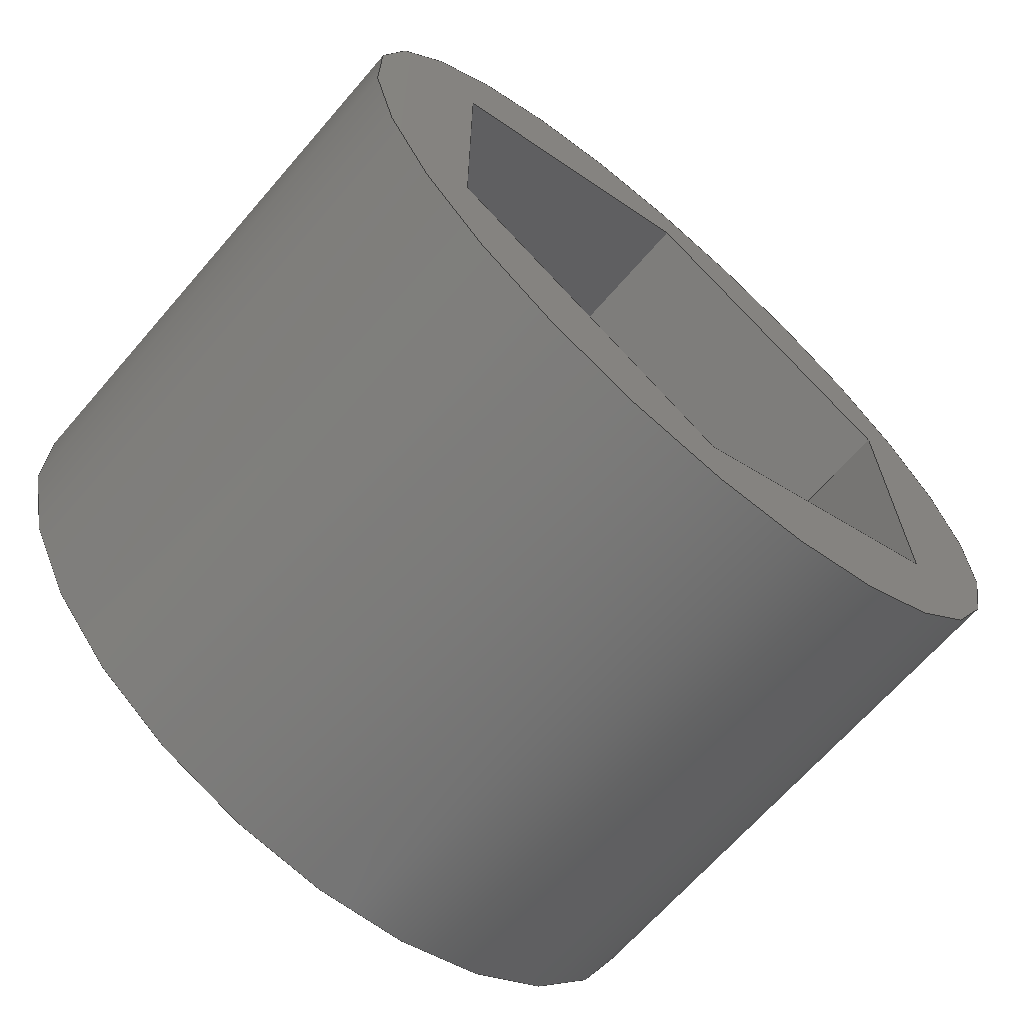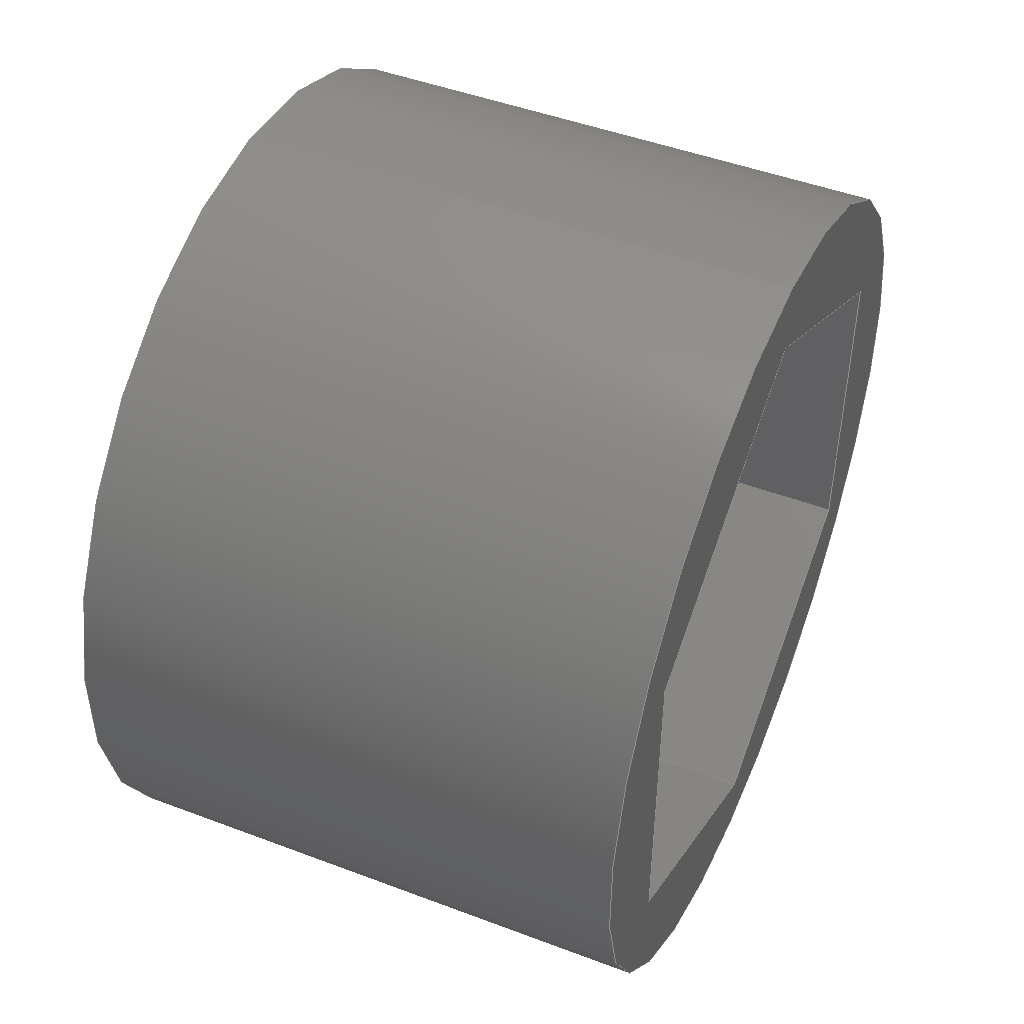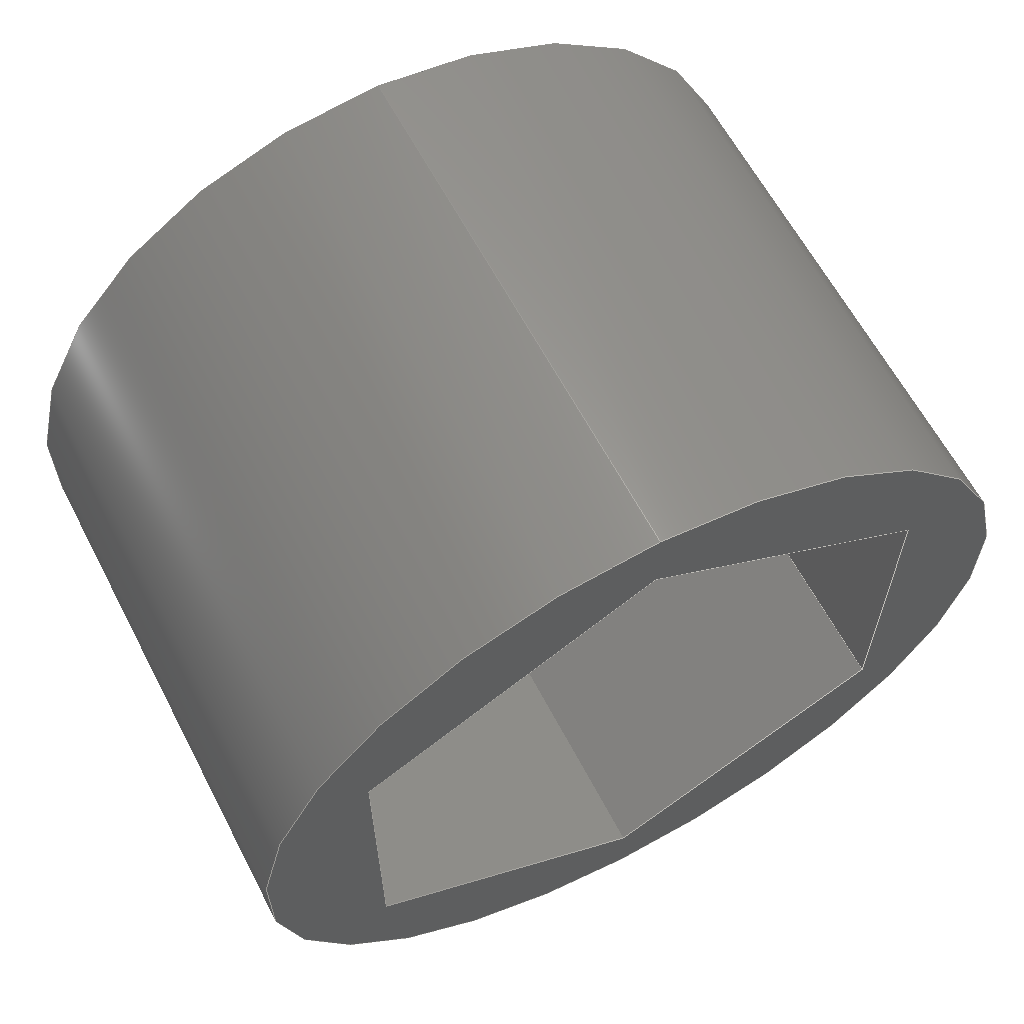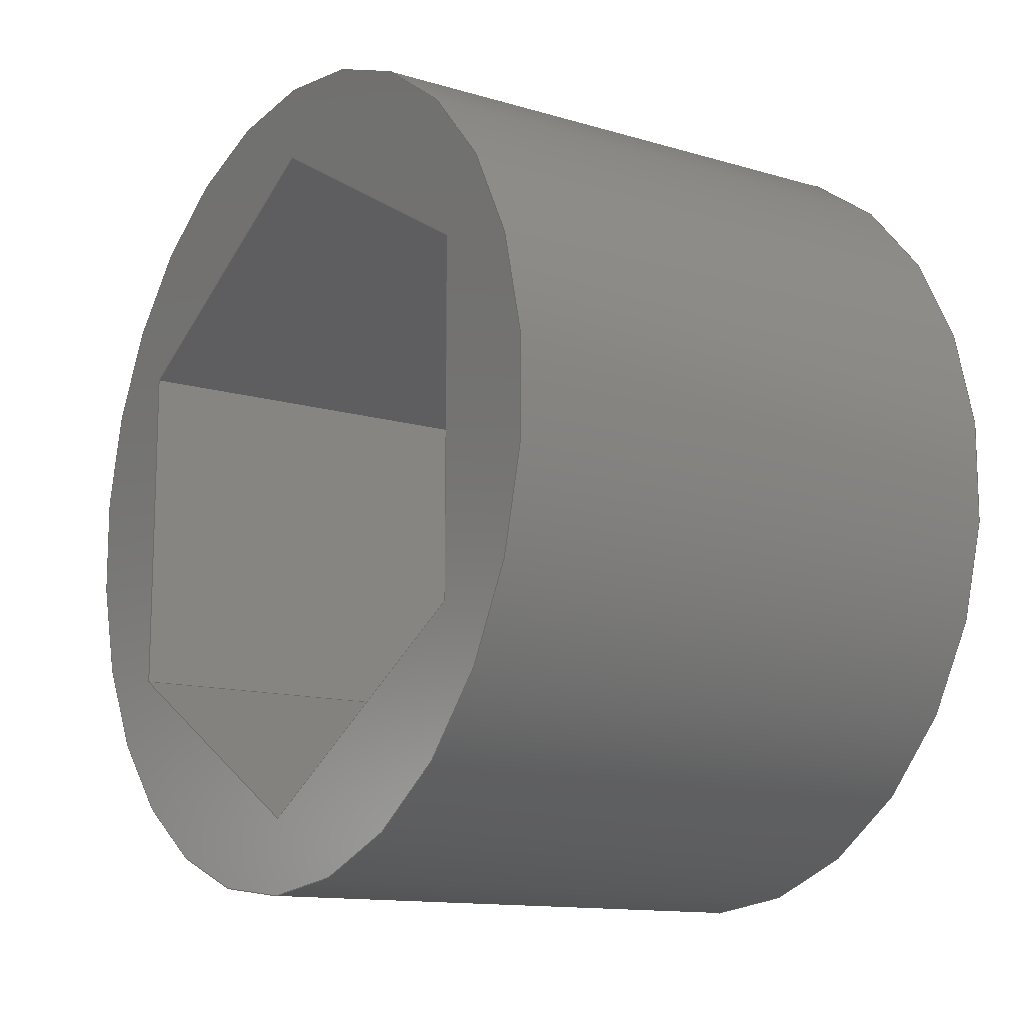
<metadata>
{"format":"step","ext":"step","renderer":"f3d","projection":"perspective","resolution":1024,"background":"white","views":[{"elev":-66.9,"azim":-130.9,"up":"+Z"},{"elev":47.1,"azim":-156.8,"up":"+Z"},{"elev":62.5,"azim":-117.6,"up":"+Z"},{"elev":-12.7,"azim":145.3,"up":"+Z"}]}
</metadata>
<code>
ISO-10303-21;
DATA;
#1=MECHANICAL_DESIGN_GEOMETRIC_PRESENTATION_REPRESENTATION('',(#4),#279);
#2=SHAPE_REPRESENTATION_RELATIONSHIP('SRR','None',#286,#3);
#3=ADVANCED_BREP_SHAPE_REPRESENTATION('',(#5),#278);
#4=STYLED_ITEM('',(#295),#5);
#5=MANIFOLD_SOLID_BREP('Body3',#163);
#6=FACE_BOUND('',#28,.T.);
#7=FACE_BOUND('',#30,.T.);
#8=CIRCLE('',#184,0.15);
#9=CIRCLE('',#185,0.15);
#10=CYLINDRICAL_SURFACE('',#183,0.15);
#11=FACE_OUTER_BOUND('',#20,.T.);
#12=FACE_OUTER_BOUND('',#21,.T.);
#13=FACE_OUTER_BOUND('',#22,.T.);
#14=FACE_OUTER_BOUND('',#23,.T.);
#15=FACE_OUTER_BOUND('',#24,.T.);
#16=FACE_OUTER_BOUND('',#25,.T.);
#17=FACE_OUTER_BOUND('',#26,.T.);
#18=FACE_OUTER_BOUND('',#27,.T.);
#19=FACE_OUTER_BOUND('',#29,.T.);
#20=EDGE_LOOP('',(#104,#105,#106,#107));
#21=EDGE_LOOP('',(#108,#109,#110,#111));
#22=EDGE_LOOP('',(#112,#113,#114,#115));
#23=EDGE_LOOP('',(#116,#117,#118,#119));
#24=EDGE_LOOP('',(#120,#121,#122,#123));
#25=EDGE_LOOP('',(#124,#125,#126,#127));
#26=EDGE_LOOP('',(#128,#129,#130,#131));
#27=EDGE_LOOP('',(#132));
#28=EDGE_LOOP('',(#133,#134,#135,#136,#137,#138));
#29=EDGE_LOOP('',(#139));
#30=EDGE_LOOP('',(#140,#141,#142,#143,#144,#145));
#31=LINE('',#235,#50);
#32=LINE('',#237,#51);
#33=LINE('',#239,#52);
#34=LINE('',#240,#53);
#35=LINE('',#243,#54);
#36=LINE('',#245,#55);
#37=LINE('',#246,#56);
#38=LINE('',#249,#57);
#39=LINE('',#251,#58);
#40=LINE('',#252,#59);
#41=LINE('',#255,#60);
#42=LINE('',#257,#61);
#43=LINE('',#258,#62);
#44=LINE('',#261,#63);
#45=LINE('',#263,#64);
#46=LINE('',#264,#65);
#47=LINE('',#266,#66);
#48=LINE('',#267,#67);
#49=LINE('',#272,#68);
#50=VECTOR('',#192,1);
#51=VECTOR('',#193,1);
#52=VECTOR('',#194,1);
#53=VECTOR('',#195,1);
#54=VECTOR('',#198,1);
#55=VECTOR('',#199,1);
#56=VECTOR('',#200,1);
#57=VECTOR('',#203,1);
#58=VECTOR('',#204,1);
#59=VECTOR('',#205,1);
#60=VECTOR('',#208,1);
#61=VECTOR('',#209,1);
#62=VECTOR('',#210,1);
#63=VECTOR('',#213,1);
#64=VECTOR('',#214,1);
#65=VECTOR('',#215,1);
#66=VECTOR('',#218,1);
#67=VECTOR('',#219,1);
#68=VECTOR('',#224,0.15);
#69=VERTEX_POINT('',#233);
#70=VERTEX_POINT('',#234);
#71=VERTEX_POINT('',#236);
#72=VERTEX_POINT('',#238);
#73=VERTEX_POINT('',#242);
#74=VERTEX_POINT('',#244);
#75=VERTEX_POINT('',#248);
#76=VERTEX_POINT('',#250);
#77=VERTEX_POINT('',#254);
#78=VERTEX_POINT('',#256);
#79=VERTEX_POINT('',#260);
#80=VERTEX_POINT('',#262);
#81=VERTEX_POINT('',#269);
#82=VERTEX_POINT('',#271);
#83=EDGE_CURVE('',#69,#70,#31,.T.);
#84=EDGE_CURVE('',#70,#71,#32,.T.);
#85=EDGE_CURVE('',#72,#71,#33,.T.);
#86=EDGE_CURVE('',#69,#72,#34,.T.);
#87=EDGE_CURVE('',#73,#69,#35,.T.);
#88=EDGE_CURVE('',#74,#72,#36,.T.);
#89=EDGE_CURVE('',#73,#74,#37,.T.);
#90=EDGE_CURVE('',#75,#73,#38,.T.);
#91=EDGE_CURVE('',#76,#74,#39,.T.);
#92=EDGE_CURVE('',#75,#76,#40,.T.);
#93=EDGE_CURVE('',#77,#75,#41,.T.);
#94=EDGE_CURVE('',#78,#76,#42,.T.);
#95=EDGE_CURVE('',#77,#78,#43,.T.);
#96=EDGE_CURVE('',#79,#77,#44,.T.);
#97=EDGE_CURVE('',#80,#78,#45,.T.);
#98=EDGE_CURVE('',#79,#80,#46,.T.);
#99=EDGE_CURVE('',#70,#79,#47,.T.);
#100=EDGE_CURVE('',#71,#80,#48,.T.);
#101=EDGE_CURVE('',#81,#81,#8,.T.);
#102=EDGE_CURVE('',#81,#82,#49,.T.);
#103=EDGE_CURVE('',#82,#82,#9,.T.);
#104=ORIENTED_EDGE('',*,*,#83,.T.);
#105=ORIENTED_EDGE('',*,*,#84,.T.);
#106=ORIENTED_EDGE('',*,*,#85,.F.);
#107=ORIENTED_EDGE('',*,*,#86,.F.);
#108=ORIENTED_EDGE('',*,*,#87,.T.);
#109=ORIENTED_EDGE('',*,*,#86,.T.);
#110=ORIENTED_EDGE('',*,*,#88,.F.);
#111=ORIENTED_EDGE('',*,*,#89,.F.);
#112=ORIENTED_EDGE('',*,*,#90,.T.);
#113=ORIENTED_EDGE('',*,*,#89,.T.);
#114=ORIENTED_EDGE('',*,*,#91,.F.);
#115=ORIENTED_EDGE('',*,*,#92,.F.);
#116=ORIENTED_EDGE('',*,*,#93,.T.);
#117=ORIENTED_EDGE('',*,*,#92,.T.);
#118=ORIENTED_EDGE('',*,*,#94,.F.);
#119=ORIENTED_EDGE('',*,*,#95,.F.);
#120=ORIENTED_EDGE('',*,*,#96,.T.);
#121=ORIENTED_EDGE('',*,*,#95,.T.);
#122=ORIENTED_EDGE('',*,*,#97,.F.);
#123=ORIENTED_EDGE('',*,*,#98,.F.);
#124=ORIENTED_EDGE('',*,*,#99,.T.);
#125=ORIENTED_EDGE('',*,*,#98,.T.);
#126=ORIENTED_EDGE('',*,*,#100,.F.);
#127=ORIENTED_EDGE('',*,*,#84,.F.);
#128=ORIENTED_EDGE('',*,*,#101,.F.);
#129=ORIENTED_EDGE('',*,*,#102,.T.);
#130=ORIENTED_EDGE('',*,*,#103,.T.);
#131=ORIENTED_EDGE('',*,*,#102,.F.);
#132=ORIENTED_EDGE('',*,*,#101,.T.);
#133=ORIENTED_EDGE('',*,*,#100,.T.);
#134=ORIENTED_EDGE('',*,*,#97,.T.);
#135=ORIENTED_EDGE('',*,*,#94,.T.);
#136=ORIENTED_EDGE('',*,*,#91,.T.);
#137=ORIENTED_EDGE('',*,*,#88,.T.);
#138=ORIENTED_EDGE('',*,*,#85,.T.);
#139=ORIENTED_EDGE('',*,*,#103,.F.);
#140=ORIENTED_EDGE('',*,*,#99,.F.);
#141=ORIENTED_EDGE('',*,*,#83,.F.);
#142=ORIENTED_EDGE('',*,*,#87,.F.);
#143=ORIENTED_EDGE('',*,*,#90,.F.);
#144=ORIENTED_EDGE('',*,*,#93,.F.);
#145=ORIENTED_EDGE('',*,*,#96,.F.);
#146=PLANE('',#177);
#147=PLANE('',#178);
#148=PLANE('',#179);
#149=PLANE('',#180);
#150=PLANE('',#181);
#151=PLANE('',#182);
#152=PLANE('',#186);
#153=PLANE('',#187);
#154=ADVANCED_FACE('',(#11),#146,.T.);
#155=ADVANCED_FACE('',(#12),#147,.T.);
#156=ADVANCED_FACE('',(#13),#148,.T.);
#157=ADVANCED_FACE('',(#14),#149,.T.);
#158=ADVANCED_FACE('',(#15),#150,.T.);
#159=ADVANCED_FACE('',(#16),#151,.T.);
#160=ADVANCED_FACE('',(#17),#10,.T.);
#161=ADVANCED_FACE('',(#18,#6),#152,.T.);
#162=ADVANCED_FACE('',(#19,#7),#153,.F.);
#163=CLOSED_SHELL('',(#154,#155,#156,#157,#158,#159,#160,#161,#162));
#164=DERIVED_UNIT_ELEMENT(#166,1);
#165=DERIVED_UNIT_ELEMENT(#281,3);
#166=(
MASS_UNIT()
NAMED_UNIT(*)
SI_UNIT(.KILO.,.GRAM.)
);
#167=DERIVED_UNIT((#164,#165));
#168=MEASURE_REPRESENTATION_ITEM('density measure',
POSITIVE_RATIO_MEASURE(7850),#167);
#169=PROPERTY_DEFINITION_REPRESENTATION(#174,#171);
#170=PROPERTY_DEFINITION_REPRESENTATION(#175,#172);
#171=REPRESENTATION('material name',(#173),#278);
#172=REPRESENTATION('density',(#168),#278);
#173=DESCRIPTIVE_REPRESENTATION_ITEM('Steel','Steel');
#174=PROPERTY_DEFINITION('material property','material name',#288);
#175=PROPERTY_DEFINITION('material property','density of part',#288);
#176=AXIS2_PLACEMENT_3D('placement',#231,#188,#189);
#177=AXIS2_PLACEMENT_3D('',#232,#190,#191);
#178=AXIS2_PLACEMENT_3D('',#241,#196,#197);
#179=AXIS2_PLACEMENT_3D('',#247,#201,#202);
#180=AXIS2_PLACEMENT_3D('',#253,#206,#207);
#181=AXIS2_PLACEMENT_3D('',#259,#211,#212);
#182=AXIS2_PLACEMENT_3D('',#265,#216,#217);
#183=AXIS2_PLACEMENT_3D('',#268,#220,#221);
#184=AXIS2_PLACEMENT_3D('',#270,#222,#223);
#185=AXIS2_PLACEMENT_3D('',#273,#225,#226);
#186=AXIS2_PLACEMENT_3D('',#274,#227,#228);
#187=AXIS2_PLACEMENT_3D('',#275,#229,#230);
#188=DIRECTION('axis',(0,0,1));
#189=DIRECTION('refdir',(1,0,0));
#190=DIRECTION('center_axis',(0,-0.5,-0.866));
#191=DIRECTION('ref_axis',(0,0.866,-0.5));
#192=DIRECTION('',(0,0.866,-0.5));
#193=DIRECTION('',(1,0,0));
#194=DIRECTION('',(0,0.866,-0.5));
#195=DIRECTION('',(1,0,0));
#196=DIRECTION('center_axis',(0,0.5,-0.866));
#197=DIRECTION('ref_axis',(0,0.866,0.5));
#198=DIRECTION('',(0,0.866,0.5));
#199=DIRECTION('',(0,0.866,0.5));
#200=DIRECTION('',(1,0,0));
#201=DIRECTION('center_axis',(0,1,-6.759e-16));
#202=DIRECTION('ref_axis',(0,6.759e-16,1));
#203=DIRECTION('',(0,6.759e-16,1));
#204=DIRECTION('',(0,6.759e-16,1));
#205=DIRECTION('',(1,0,0));
#206=DIRECTION('center_axis',(0,0.5,0.866));
#207=DIRECTION('ref_axis',(0,-0.866,0.5));
#208=DIRECTION('',(0,-0.866,0.5));
#209=DIRECTION('',(0,-0.866,0.5));
#210=DIRECTION('',(1,0,0));
#211=DIRECTION('center_axis',(0,-0.5,0.866));
#212=DIRECTION('ref_axis',(0,-0.866,-0.5));
#213=DIRECTION('',(0,-0.866,-0.5));
#214=DIRECTION('',(0,-0.866,-0.5));
#215=DIRECTION('',(1,0,0));
#216=DIRECTION('center_axis',(0,-1,9.012e-16));
#217=DIRECTION('ref_axis',(0,-9.012e-16,-1));
#218=DIRECTION('',(0,-9.012e-16,-1));
#219=DIRECTION('',(0,-9.012e-16,-1));
#220=DIRECTION('center_axis',(1,0,0));
#221=DIRECTION('ref_axis',(0,0,-1));
#222=DIRECTION('center_axis',(1,0,0));
#223=DIRECTION('ref_axis',(0,0,-1));
#224=DIRECTION('',(-1,0,0));
#225=DIRECTION('center_axis',(1,0,0));
#226=DIRECTION('ref_axis',(0,0,-1));
#227=DIRECTION('center_axis',(1,0,0));
#228=DIRECTION('ref_axis',(0,0,-1));
#229=DIRECTION('center_axis',(1,0,0));
#230=DIRECTION('ref_axis',(0,0,-1));
#231=CARTESIAN_POINT('',(0,0,0));
#232=CARTESIAN_POINT('Origin',(0,5.551e-17,0.1232));
#233=CARTESIAN_POINT('',(0,5.875e-17,0.1232));
#234=CARTESIAN_POINT('',(0,0.1067,0.0616));
#235=CARTESIAN_POINT('',(0,0.1067,0.0616));
#236=CARTESIAN_POINT('',(0.2,0.1067,0.0616));
#237=CARTESIAN_POINT('',(0,0.1067,0.0616));
#238=CARTESIAN_POINT('',(0.2,5.551e-17,0.1232));
#239=CARTESIAN_POINT('',(0.2,0.1067,0.0616));
#240=CARTESIAN_POINT('',(0,5.875e-17,0.1232));
#241=CARTESIAN_POINT('Origin',(0,-0.1067,0.0616));
#242=CARTESIAN_POINT('',(0,-0.1067,0.0616));
#243=CARTESIAN_POINT('',(0,5.875e-17,0.1232));
#244=CARTESIAN_POINT('',(0.2,-0.1067,0.0616));
#245=CARTESIAN_POINT('',(0.2,5.875e-17,0.1232));
#246=CARTESIAN_POINT('',(0,-0.1067,0.0616));
#247=CARTESIAN_POINT('Origin',(0,-0.1067,-0.0616));
#248=CARTESIAN_POINT('',(0,-0.1067,-0.0616));
#249=CARTESIAN_POINT('',(0,-0.1067,0.0616));
#250=CARTESIAN_POINT('',(0.2,-0.1067,-0.0616));
#251=CARTESIAN_POINT('',(0.2,-0.1067,0.0616));
#252=CARTESIAN_POINT('',(0,-0.1067,-0.0616));
#253=CARTESIAN_POINT('Origin',(0,-9.714e-17,-0.1232));
#254=CARTESIAN_POINT('',(0,-1.012e-16,-0.1232));
#255=CARTESIAN_POINT('',(0,-0.1067,-0.0616));
#256=CARTESIAN_POINT('',(0.2,-9.714e-17,-0.1232));
#257=CARTESIAN_POINT('',(0.2,-0.1067,-0.0616));
#258=CARTESIAN_POINT('',(0,-1.012e-16,-0.1232));
#259=CARTESIAN_POINT('Origin',(0,0.1067,-0.0616));
#260=CARTESIAN_POINT('',(0,0.1067,-0.0616));
#261=CARTESIAN_POINT('',(0,-1.012e-16,-0.1232));
#262=CARTESIAN_POINT('',(0.2,0.1067,-0.0616));
#263=CARTESIAN_POINT('',(0.2,-1.012e-16,-0.1232));
#264=CARTESIAN_POINT('',(0,0.1067,-0.0616));
#265=CARTESIAN_POINT('Origin',(0,0.1067,0.0616));
#266=CARTESIAN_POINT('',(0,0.1067,-0.0616));
#267=CARTESIAN_POINT('',(0.2,0.1067,-0.0616));
#268=CARTESIAN_POINT('Origin',(0,0,0));
#269=CARTESIAN_POINT('',(0.2,-1.388e-17,0.15));
#270=CARTESIAN_POINT('Origin',(0.2,0,0));
#271=CARTESIAN_POINT('',(0,-1.837e-17,0.15));
#272=CARTESIAN_POINT('',(0,-1.837e-17,0.15));
#273=CARTESIAN_POINT('Origin',(0,0,0));
#274=CARTESIAN_POINT('Origin',(0.2,0,0));
#275=CARTESIAN_POINT('Origin',(0,0,0));
#276=UNCERTAINTY_MEASURE_WITH_UNIT(LENGTH_MEASURE(0.001),#280,
'DISTANCE_ACCURACY_VALUE',
'Maximum model space distance between geometric entities at asserted c
onnectivities');
#277=UNCERTAINTY_MEASURE_WITH_UNIT(LENGTH_MEASURE(0.001),#280,
'DISTANCE_ACCURACY_VALUE',
'Maximum model space distance between geometric entities at asserted c
onnectivities');
#278=(
GEOMETRIC_REPRESENTATION_CONTEXT(3)
GLOBAL_UNCERTAINTY_ASSIGNED_CONTEXT((#276))
GLOBAL_UNIT_ASSIGNED_CONTEXT((#280,#282,#283))
REPRESENTATION_CONTEXT('','3D')
);
#279=(
GEOMETRIC_REPRESENTATION_CONTEXT(3)
GLOBAL_UNCERTAINTY_ASSIGNED_CONTEXT((#277))
GLOBAL_UNIT_ASSIGNED_CONTEXT((#280,#282,#283))
REPRESENTATION_CONTEXT('','3D')
);
#280=(
LENGTH_UNIT()
NAMED_UNIT(*)
SI_UNIT(.CENTI.,.METRE.)
);
#281=(
LENGTH_UNIT()
NAMED_UNIT(*)
SI_UNIT($,.METRE.)
);
#282=(
NAMED_UNIT(*)
PLANE_ANGLE_UNIT()
SI_UNIT($,.RADIAN.)
);
#283=(
NAMED_UNIT(*)
SI_UNIT($,.STERADIAN.)
SOLID_ANGLE_UNIT()
);
#284=SHAPE_DEFINITION_REPRESENTATION(#285,#286);
#285=PRODUCT_DEFINITION_SHAPE('',$,#288);
#286=SHAPE_REPRESENTATION('',(#176),#278);
#287=PRODUCT_DEFINITION_CONTEXT('part definition',#292,'design');
#288=PRODUCT_DEFINITION('screw 1MM x 6MM v5 v1 (1)',
'screw 1MM x 6MM v5 v1 (1)',#289,#287);
#289=PRODUCT_DEFINITION_FORMATION('',$,#294);
#290=PRODUCT_RELATED_PRODUCT_CATEGORY('screw 1MM x 6MM v5 v1 (1)',
'screw 1MM x 6MM v5 v1 (1)',(#294));
#291=APPLICATION_PROTOCOL_DEFINITION('international standard',
'automotive_design',2009,#292);
#292=APPLICATION_CONTEXT(
'Core Data for Automotive Mechanical Design Process');
#293=PRODUCT_CONTEXT('part definition',#292,'mechanical');
#294=PRODUCT('screw 1MM x 6MM v5 v1 (1)',
'screw 1MM x 6MM v5 v1 (1)',$,(#293));
#295=PRESENTATION_STYLE_ASSIGNMENT((#296));
#296=SURFACE_STYLE_USAGE(.BOTH.,#297);
#297=SURFACE_SIDE_STYLE('',(#298));
#298=SURFACE_STYLE_FILL_AREA(#299);
#299=FILL_AREA_STYLE('Steel - Satin',(#300));
#300=FILL_AREA_STYLE_COLOUR('Steel - Satin',#301);
#301=COLOUR_RGB('Steel - Satin',0.6275,0.6275,0.6275);
ENDSEC;
END-ISO-10303-21;

</code>
